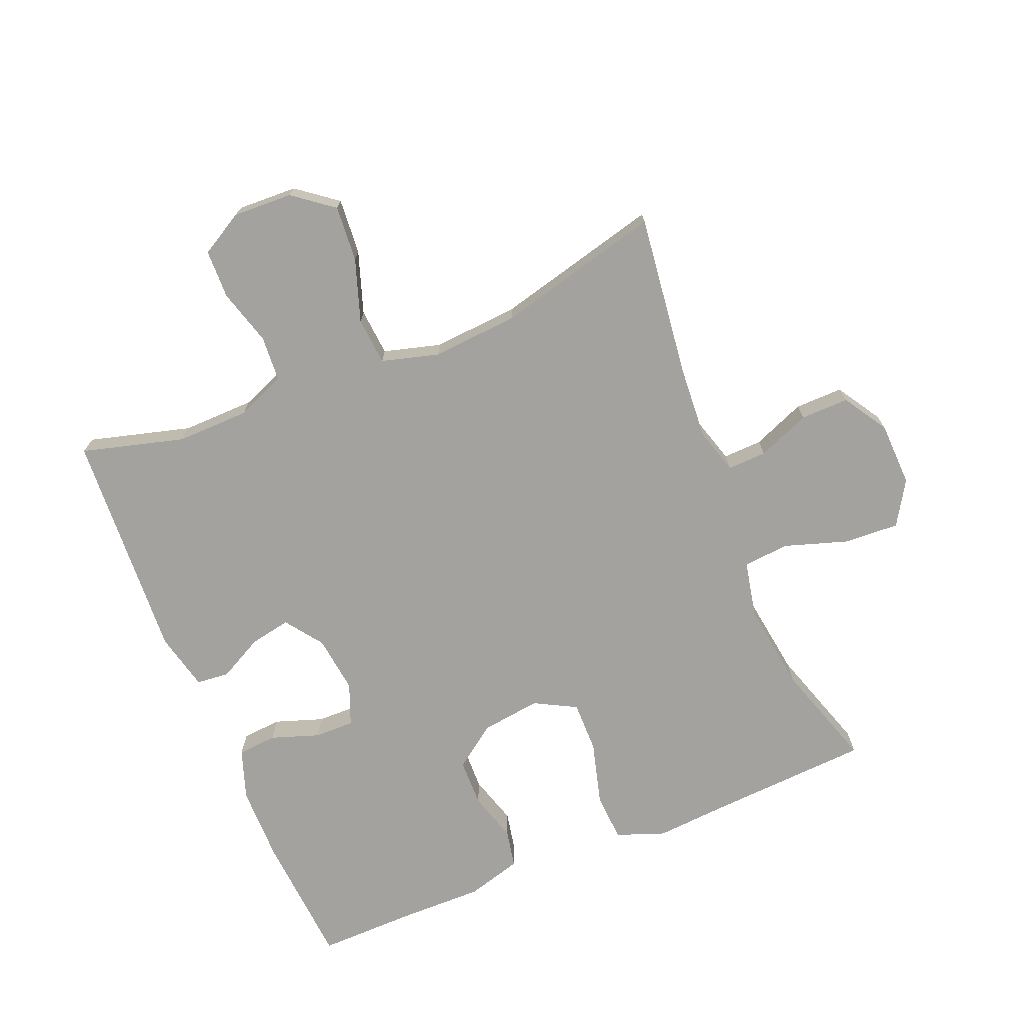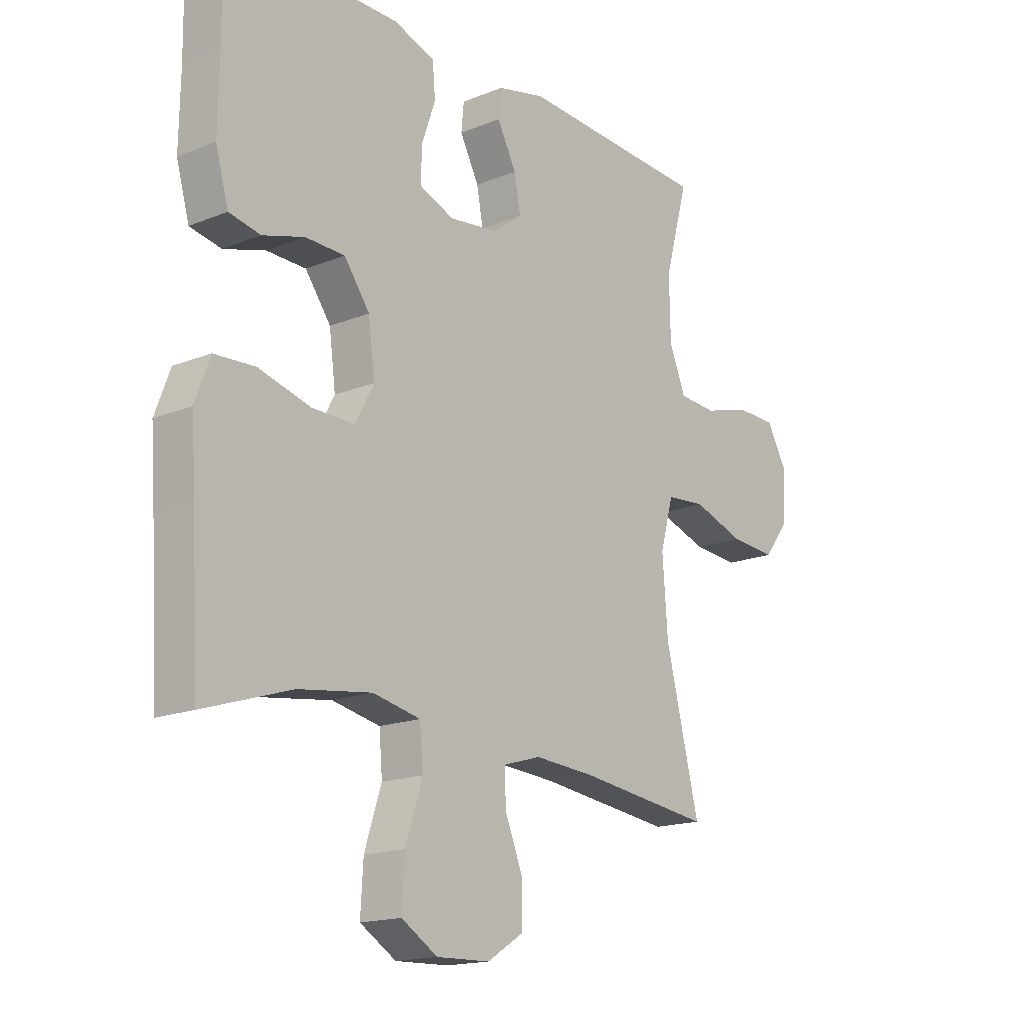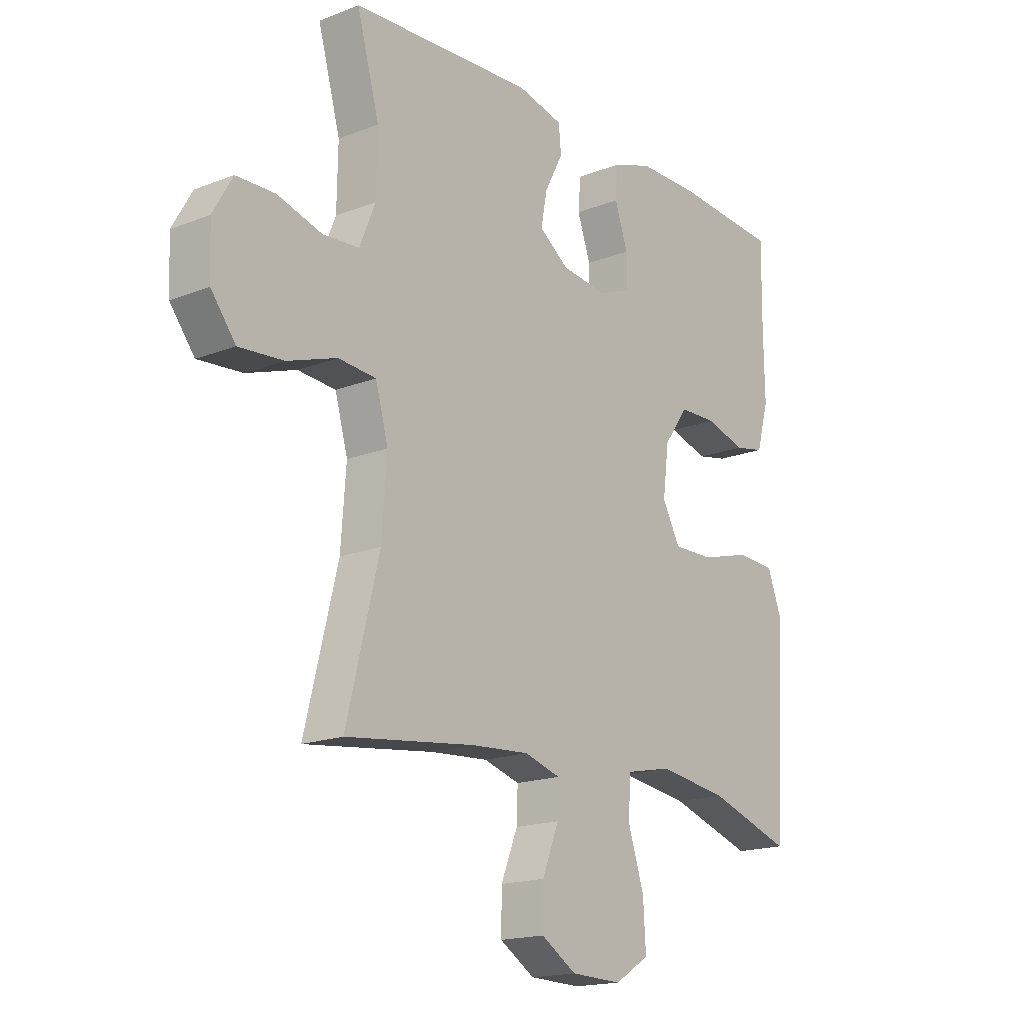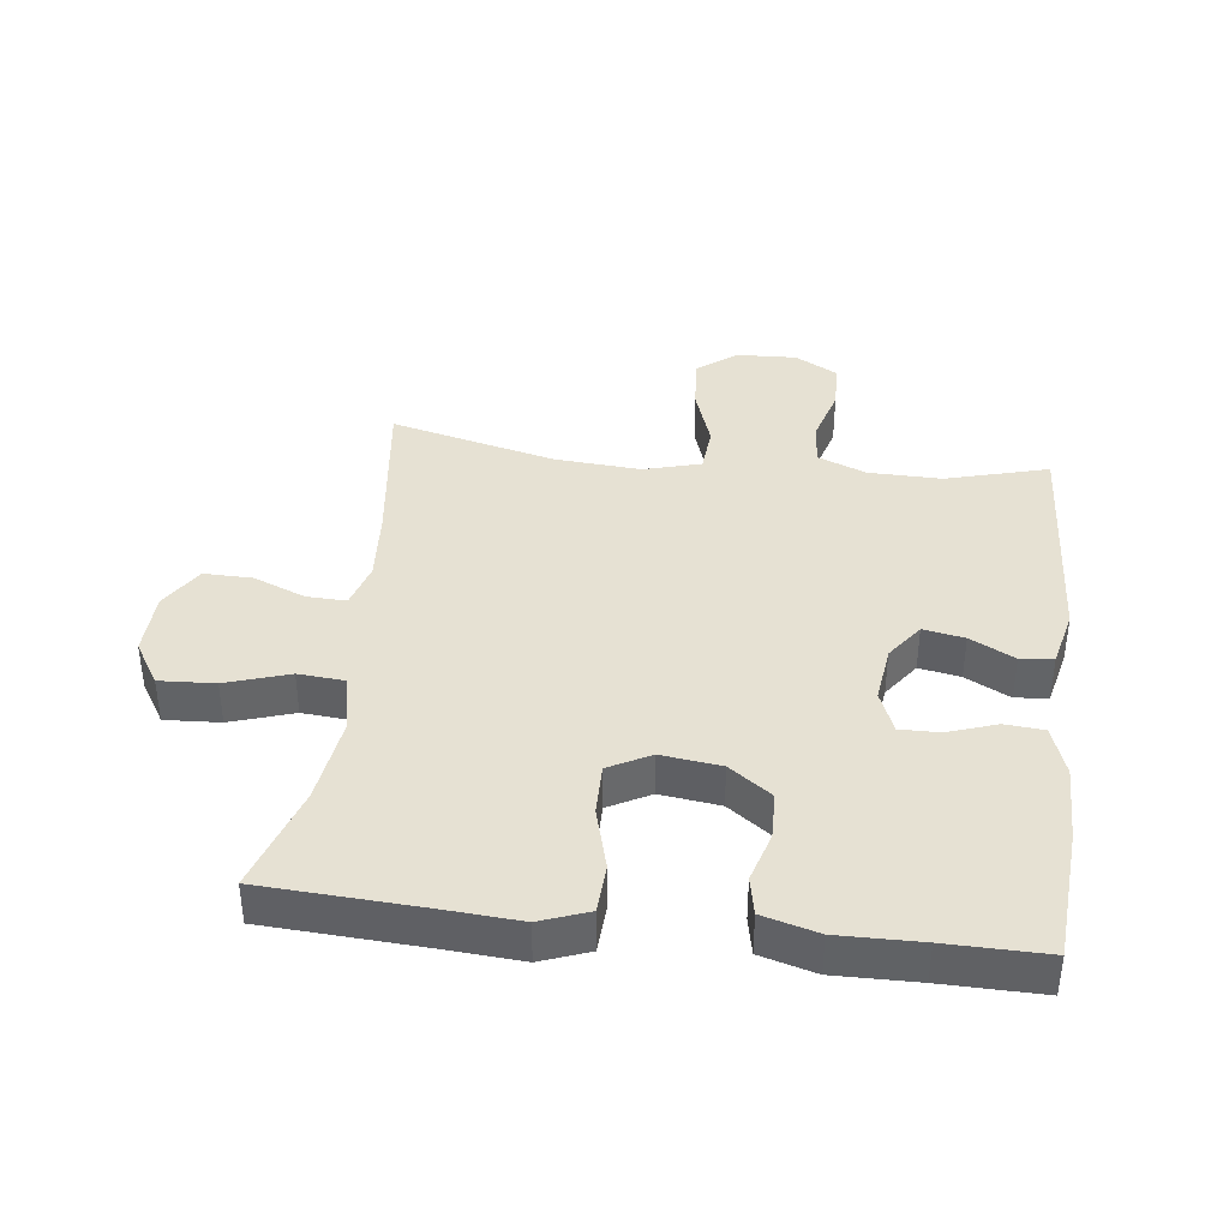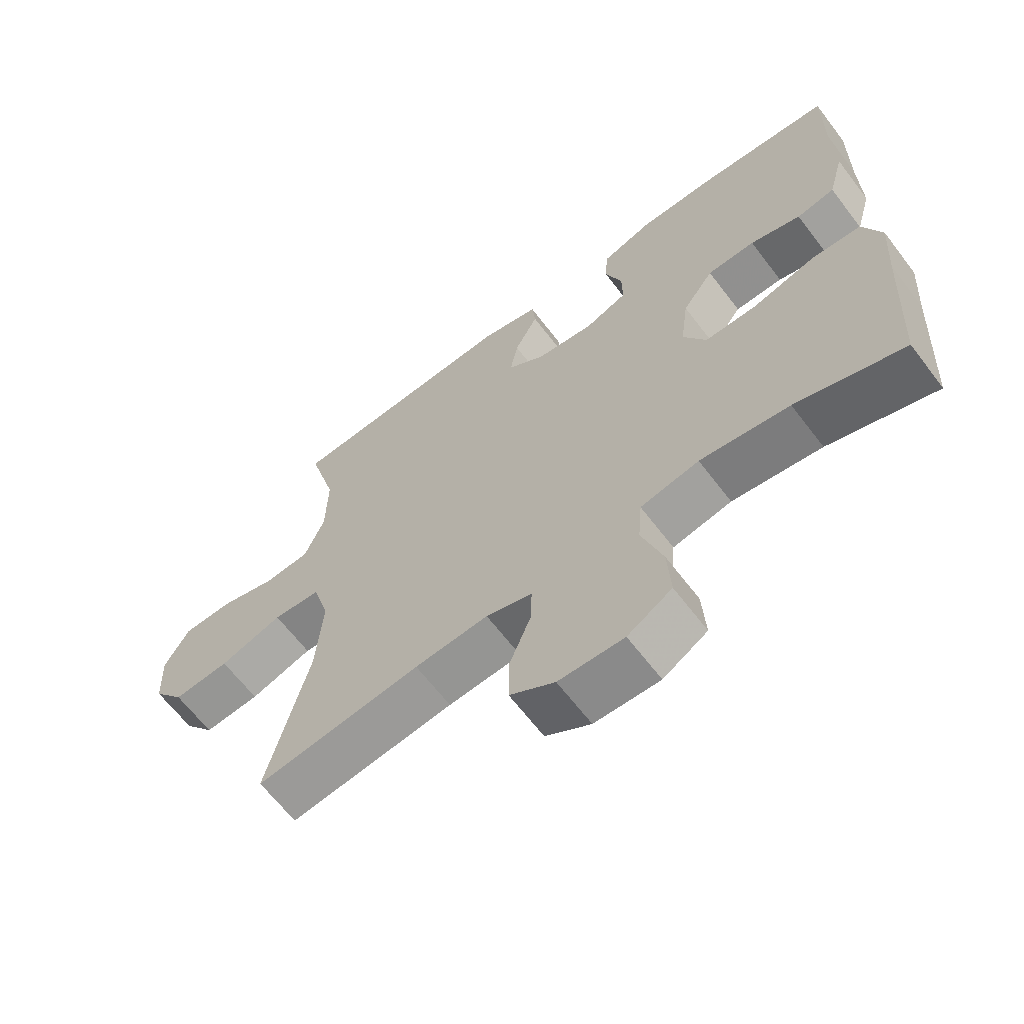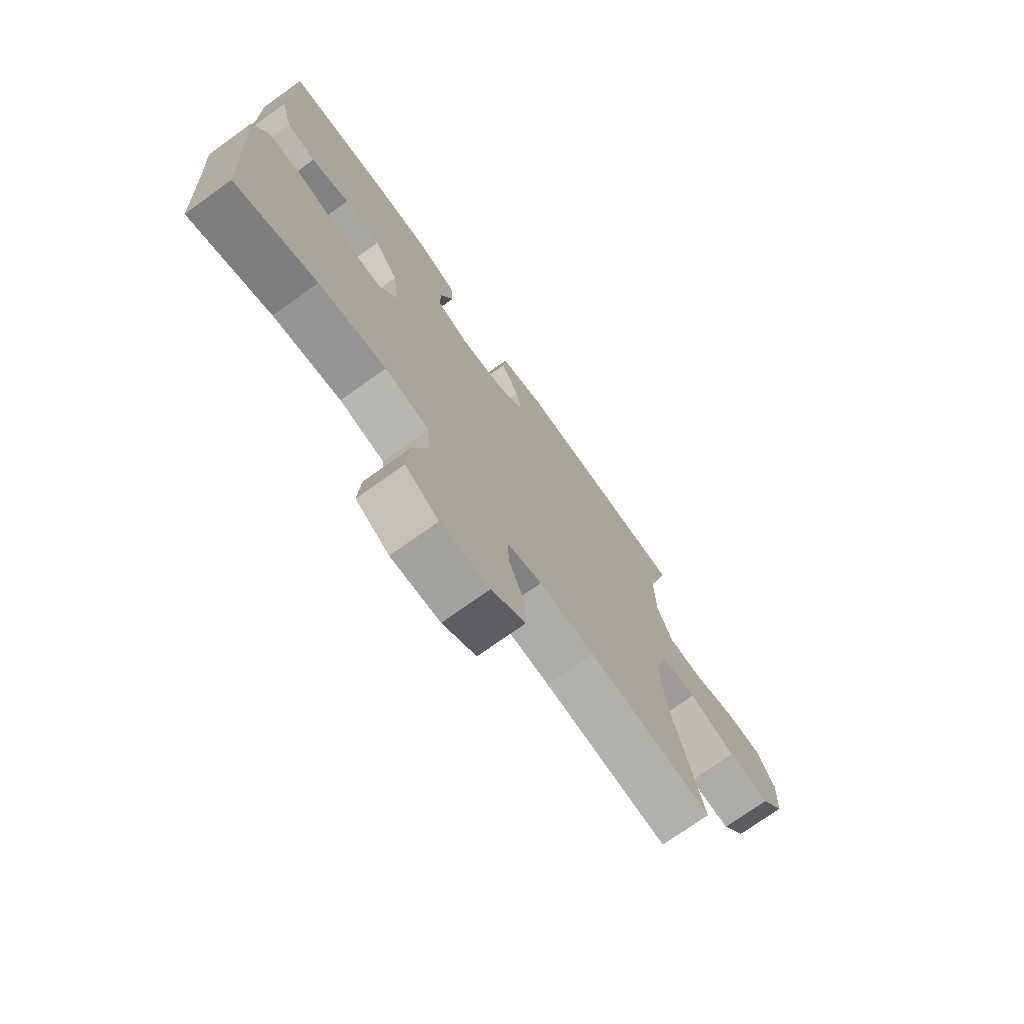
<metadata>
{"format":"obj","ext":"obj","renderer":"f3d","projection":"perspective","resolution":1024,"background":"white","views":[{"elev":-72.4,"azim":112.5,"up":"+Y"},{"elev":-16.6,"azim":-50.6,"up":"+Z"},{"elev":-17.3,"azim":127.9,"up":"+Z"},{"elev":38.8,"azim":-83.1,"up":"+Y"},{"elev":-64.6,"azim":-142.7,"up":"+Z"},{"elev":-73.6,"azim":-54.4,"up":"+Z"}]}
</metadata>
<code>
v -0.5 0.07 -0.5
v -0.514 0.07 -0.25
v -0.522 0.07 -0.135
v -0.494 0.07 -0.06
v -0.418 0.07 -0.056
v -0.32 0.07 -0.083
v -0.24 0.07 -0.084
v -0.205 0.07 -0.019
v -0.217 0.07 0.074
v -0.265 0.07 0.14
v -0.339 0.07 0.142
v -0.417 0.07 0.119
v -0.476 0.07 0.131
v -0.5 0.07 0.217
v -0.498 0.07 0.345
v -0.5 0.07 0.5
v -0.293 0.07 0.515
v -0.174 0.07 0.514
v -0.096 0.07 0.487
v -0.091 0.07 0.426
v -0.117 0.07 0.351
v -0.118 0.07 0.289
v -0.053 0.07 0.263
v 0.037 0.07 0.274
v 0.095 0.07 0.316
v 0.083 0.07 0.38
v 0.047 0.07 0.449
v 0.052 0.07 0.5
v 0.142 0.07 0.521
v 0.5 0.07 0.5
v 0.456 0.07 0.341
v 0.458 0.07 0.227
v 0.489 0.07 0.151
v 0.56 0.07 0.146
v 0.647 0.07 0.171
v 0.723 0.07 0.169
v 0.761 0.07 0.102
v 0.757 0.07 0.009
v 0.709 0.07 -0.053
v 0.622 0.07 -0.046
v 0.525 0.07 -0.013
v 0.451 0.07 -0.019
v 0.426 0.07 -0.108
v 0.436 0.07 -0.243
v 0.5 0.07 -0.5
v 0.246 0.07 -0.468
v 0.133 0.07 -0.46
v 0.062 0.07 -0.481
v 0.064 0.07 -0.542
v 0.097 0.07 -0.624
v 0.098 0.07 -0.699
v 0.029 0.07 -0.742
v -0.071 0.07 -0.745
v -0.139 0.07 -0.703
v -0.134 0.07 -0.617
v -0.102 0.07 -0.519
v -0.108 0.07 -0.447
v -0.198 0.07 -0.428
v -0.335 0.07 -0.447
v -0.5 0 -0.5
v -0.514 0 -0.25
v -0.522 0 -0.135
v -0.494 0 -0.06
v -0.418 0 -0.056
v -0.32 0 -0.083
v -0.24 0 -0.084
v -0.205 0 -0.019
v -0.217 0 0.074
v -0.265 0 0.14
v -0.339 0 0.142
v -0.417 0 0.119
v -0.476 0 0.131
v -0.5 0 0.217
v -0.498 0 0.345
v -0.5 0 0.5
v -0.293 0 0.515
v -0.174 0 0.514
v -0.096 0 0.487
v -0.091 0 0.426
v -0.117 0 0.351
v -0.118 0 0.289
v -0.053 0 0.263
v 0.037 0 0.274
v 0.095 0 0.316
v 0.083 0 0.38
v 0.047 0 0.449
v 0.052 0 0.5
v 0.142 0 0.521
v 0.5 0 0.5
v 0.456 0 0.341
v 0.458 0 0.227
v 0.489 0 0.151
v 0.56 0 0.146
v 0.647 0 0.171
v 0.723 0 0.169
v 0.761 0 0.102
v 0.757 0 0.009
v 0.709 0 -0.053
v 0.622 0 -0.046
v 0.525 0 -0.013
v 0.451 0 -0.019
v 0.426 0 -0.108
v 0.436 0 -0.243
v 0.5 0 -0.5
v 0.246 0 -0.468
v 0.133 0 -0.46
v 0.062 0 -0.481
v 0.064 0 -0.542
v 0.097 0 -0.624
v 0.098 0 -0.699
v 0.029 0 -0.742
v -0.071 0 -0.745
v -0.139 0 -0.703
v -0.134 0 -0.617
v -0.102 0 -0.519
v -0.108 0 -0.447
v -0.198 0 -0.428
v -0.335 0 -0.447
f 53 54 55 56
f 53 56 57
f 52 53 57
f 49 50 51 52
f 48 49 52 57
f 47 48 57 58
f 44 45 46
f 43 44 46 47
f 42 43 47 58
f 38 39 40 41
f 38 41 42
f 37 38 42
f 34 35 36 37
f 33 34 37 42
f 32 33 42 58
f 28 29 30 31
f 26 27 28 31
f 25 26 31 32
f 24 25 32 58
f 18 19 20 21
f 18 21 22
f 15 16 17 18
f 15 18 22
f 14 15 22 23
f 11 12 13 14
f 10 11 14 23
f 3 4 5 6
f 2 3 6 7
f 59 1 2 7
f 58 59 7 8
f 24 58 8
f 9 10 23 24
f 8 9 24
f 115 114 113 112
f 116 115 112
f 116 112 111
f 111 110 109 108
f 116 111 108 107
f 117 116 107 106
f 105 104 103
f 106 105 103 102
f 117 106 102 101
f 100 99 98 97
f 101 100 97
f 101 97 96
f 96 95 94 93
f 101 96 93 92
f 117 101 92 91
f 90 89 88 87
f 90 87 86 85
f 91 90 85 84
f 117 91 84 83
f 80 79 78 77
f 81 80 77
f 77 76 75 74
f 81 77 74
f 82 81 74 73
f 73 72 71 70
f 82 73 70 69
f 65 64 63 62
f 66 65 62 61
f 66 61 60 118
f 67 66 118 117
f 67 117 83
f 83 82 69 68
f 83 68 67
f 1 60 61 2
f 2 61 62 3
f 3 62 63 4
f 4 63 64 5
f 5 64 65 6
f 6 65 66 7
f 7 66 67 8
f 8 67 68 9
f 9 68 69 10
f 10 69 70 11
f 11 70 71 12
f 12 71 72 13
f 13 72 73 14
f 14 73 74 15
f 15 74 75 16
f 16 75 76 17
f 17 76 77 18
f 18 77 78 19
f 19 78 79 20
f 20 79 80 21
f 21 80 81 22
f 22 81 82 23
f 23 82 83 24
f 24 83 84 25
f 25 84 85 26
f 26 85 86 27
f 27 86 87 28
f 28 87 88 29
f 29 88 89 30
f 30 89 90 31
f 31 90 91 32
f 32 91 92 33
f 33 92 93 34
f 34 93 94 35
f 35 94 95 36
f 36 95 96 37
f 37 96 97 38
f 38 97 98 39
f 39 98 99 40
f 40 99 100 41
f 41 100 101 42
f 42 101 102 43
f 43 102 103 44
f 44 103 104 45
f 45 104 105 46
f 46 105 106 47
f 47 106 107 48
f 48 107 108 49
f 49 108 109 50
f 50 109 110 51
f 51 110 111 52
f 52 111 112 53
f 53 112 113 54
f 54 113 114 55
f 55 114 115 56
f 56 115 116 57
f 57 116 117 58
f 58 117 118 59
f 59 118 60 1

</code>
